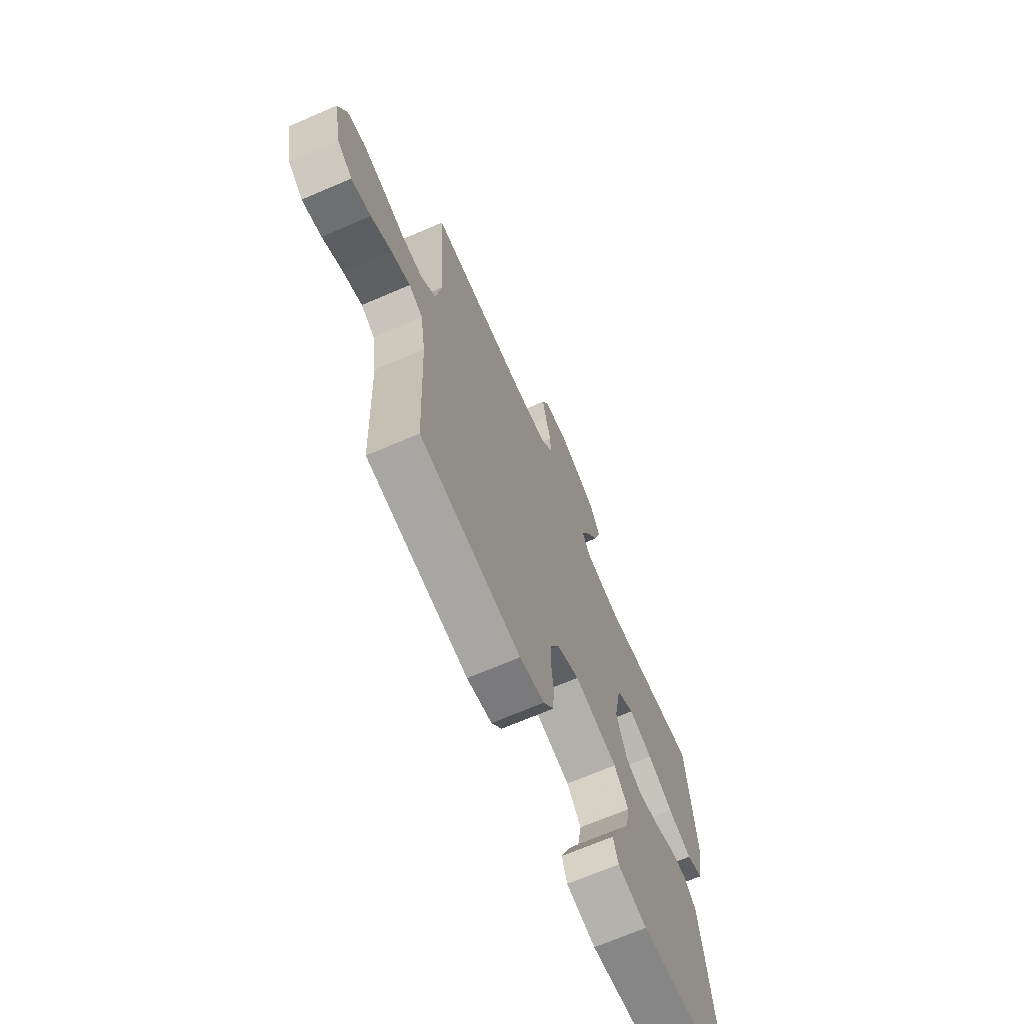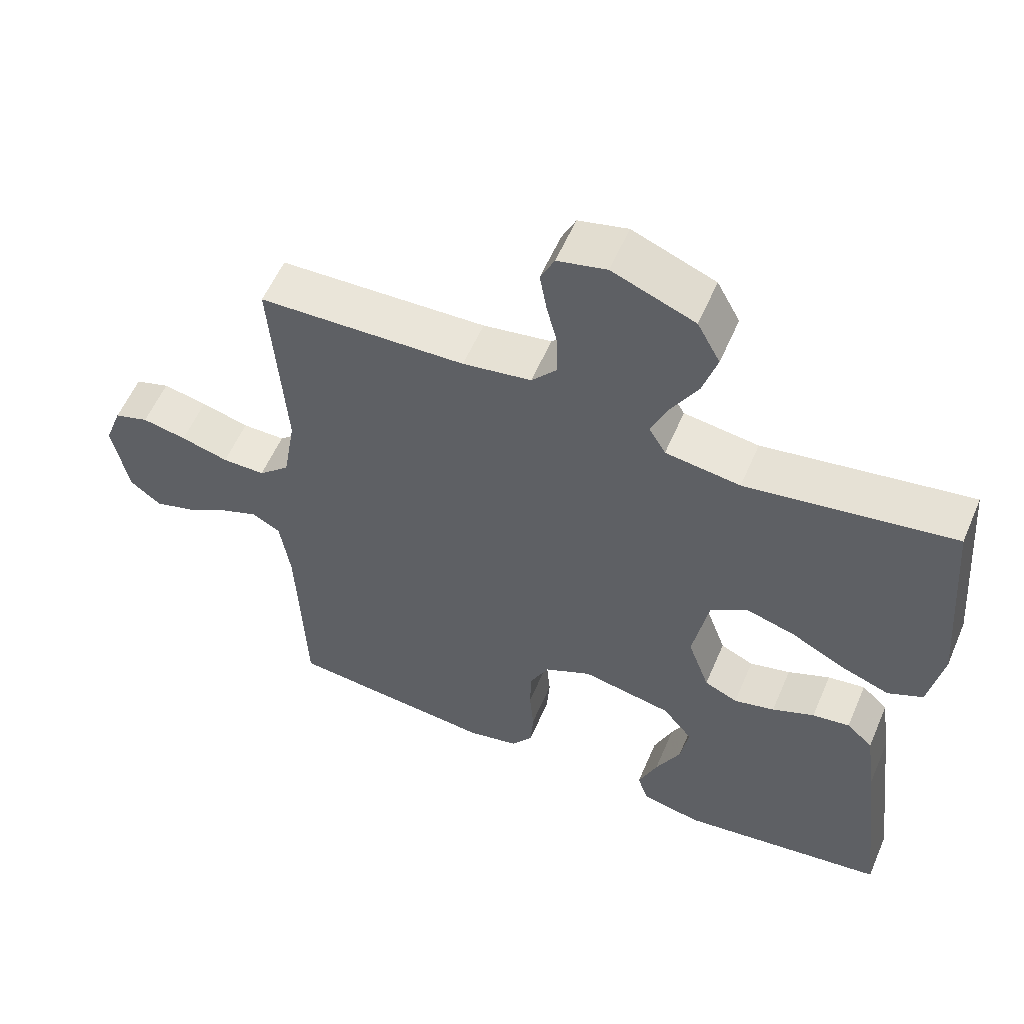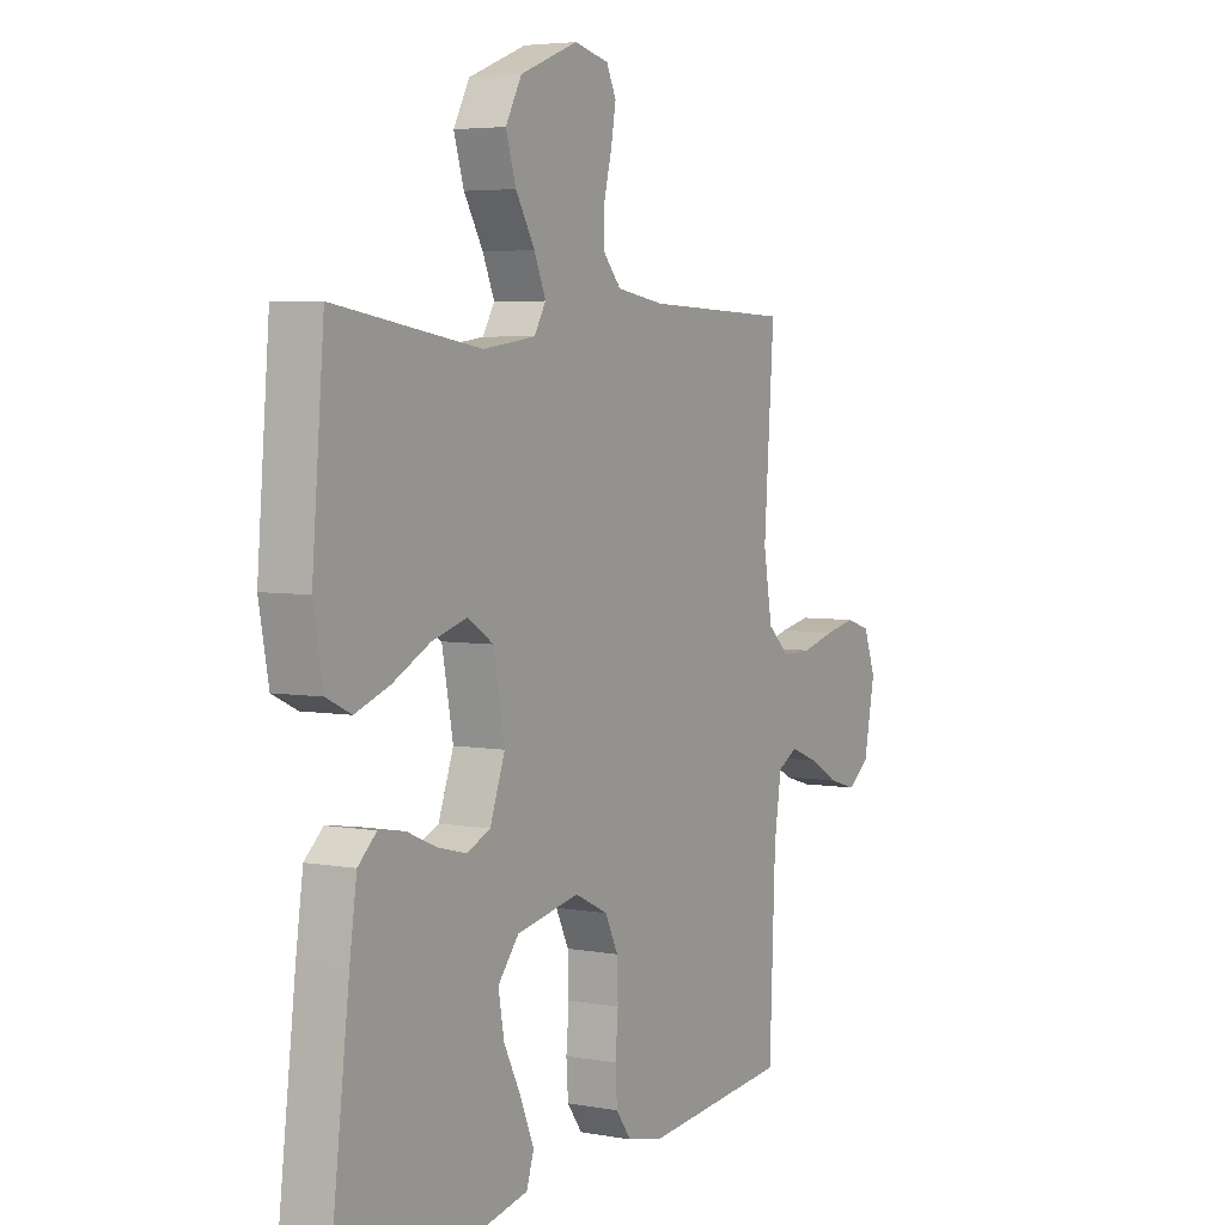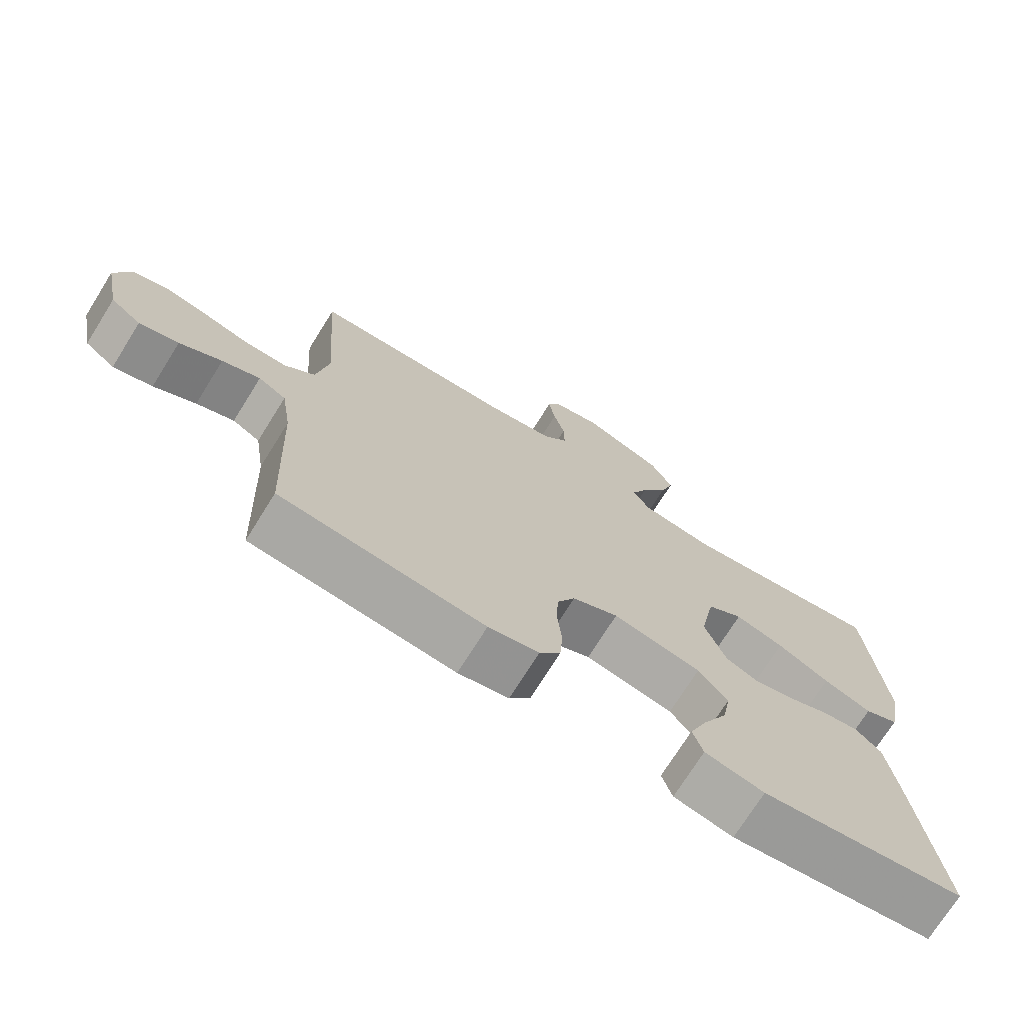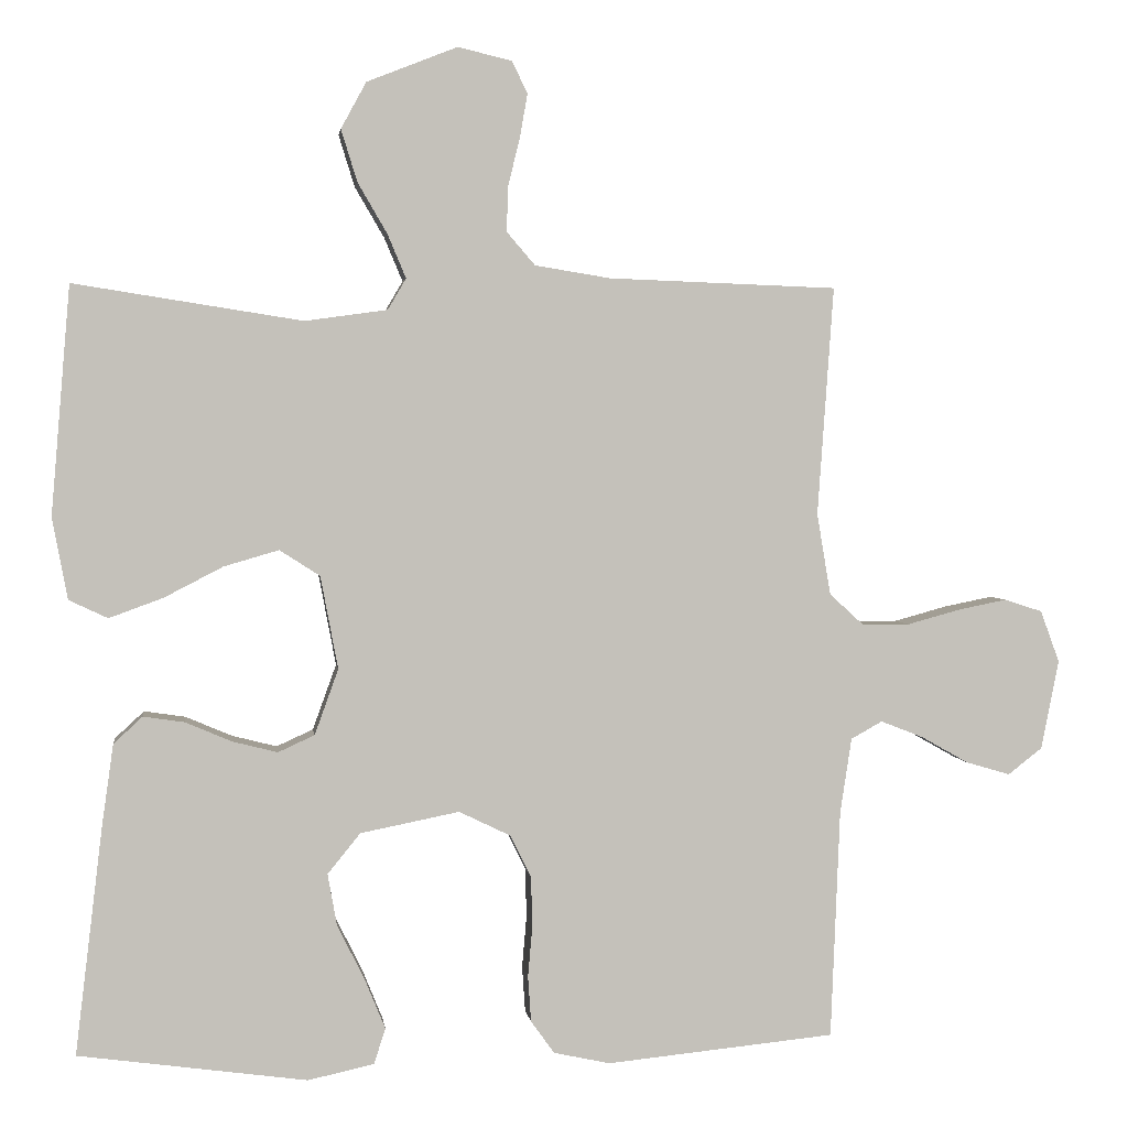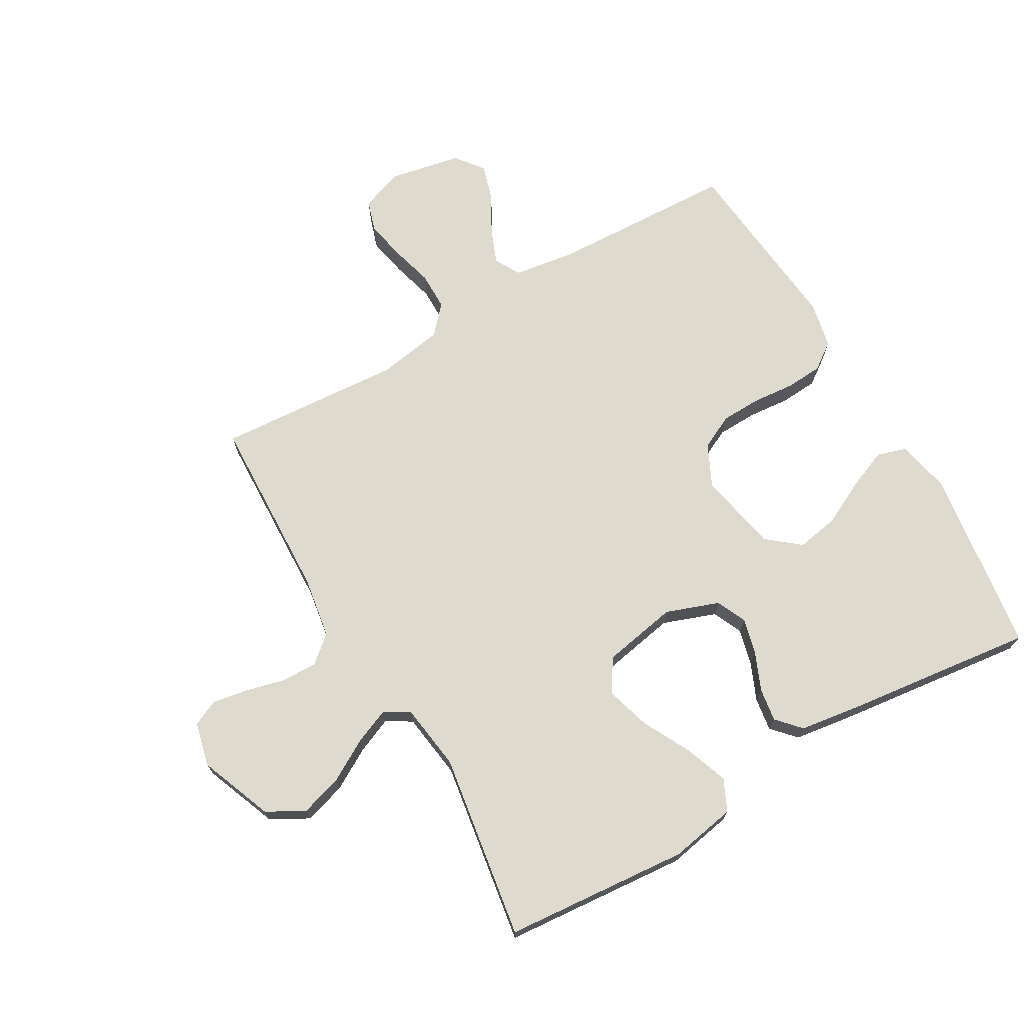
<metadata>
{"format":"obj","ext":"obj","renderer":"f3d","projection":"perspective","resolution":1024,"background":"white","views":[{"elev":-69.1,"azim":-66.7,"up":"+Z"},{"elev":56.8,"azim":23.1,"up":"+Z"},{"elev":4.6,"azim":120.4,"up":"+Z"},{"elev":-72.9,"azim":-32.0,"up":"+Z"},{"elev":2.7,"azim":172.8,"up":"+Z"},{"elev":71.1,"azim":60.0,"up":"+Y"}]}
</metadata>
<code>
v -0.5 0.07 0.5
v -0.2 0.07 0.511
v -0.101 0.07 0.527
v -0.064 0.07 0.57
v -0.065 0.07 0.628
v -0.081 0.07 0.692
v -0.091 0.07 0.75
v -0.071 0.07 0.792
v 0 0.07 0.809
v 0.119 0.07 0.762
v 0.152 0.07 0.701
v 0.131 0.07 0.633
v 0.092 0.07 0.566
v 0.068 0.07 0.509
v 0.092 0.07 0.468
v 0.2 0.07 0.453
v 0.5 0.07 0.5
v 0.525 0.07 0.2
v 0.505 0.07 0.093
v 0.454 0.07 0.069
v 0.383 0.07 0.095
v 0.306 0.07 0.135
v 0.234 0.07 0.156
v 0.181 0.07 0.122
v 0.158 0.07 0
v 0.189 0.07 -0.086
v 0.237 0.07 -0.108
v 0.296 0.07 -0.093
v 0.357 0.07 -0.067
v 0.411 0.07 -0.059
v 0.449 0.07 -0.094
v 0.464 0.07 -0.2
v 0.5 0.07 -0.5
v 0.2 0.07 -0.541
v 0.113 0.07 -0.522
v 0.098 0.07 -0.475
v 0.125 0.07 -0.409
v 0.161 0.07 -0.337
v 0.173 0.07 -0.269
v 0.13 0.07 -0.216
v 0 0.07 -0.19
v -0.068 0.07 -0.223
v -0.095 0.07 -0.278
v -0.097 0.07 -0.343
v -0.091 0.07 -0.411
v -0.095 0.07 -0.471
v -0.126 0.07 -0.514
v -0.2 0.07 -0.53
v -0.5 0.07 -0.5
v -0.512 0.07 -0.2
v -0.527 0.07 -0.101
v -0.568 0.07 -0.078
v -0.624 0.07 -0.1
v -0.686 0.07 -0.135
v -0.744 0.07 -0.152
v -0.789 0.07 -0.117
v -0.812 0.07 0
v -0.787 0.07 0.068
v -0.737 0.07 0.084
v -0.673 0.07 0.071
v -0.604 0.07 0.052
v -0.542 0.07 0.052
v -0.497 0.07 0.093
v -0.479 0.07 0.2
v -0.5 0 0.5
v -0.2 0 0.511
v -0.101 0 0.527
v -0.064 0 0.57
v -0.065 0 0.628
v -0.081 0 0.692
v -0.091 0 0.75
v -0.071 0 0.792
v 0 0 0.809
v 0.119 0 0.762
v 0.152 0 0.701
v 0.131 0 0.633
v 0.092 0 0.566
v 0.068 0 0.509
v 0.092 0 0.468
v 0.2 0 0.453
v 0.5 0 0.5
v 0.525 0 0.2
v 0.505 0 0.093
v 0.454 0 0.069
v 0.383 0 0.095
v 0.306 0 0.135
v 0.234 0 0.156
v 0.181 0 0.122
v 0.158 0 0
v 0.189 0 -0.086
v 0.237 0 -0.108
v 0.296 0 -0.093
v 0.357 0 -0.067
v 0.411 0 -0.059
v 0.449 0 -0.094
v 0.464 0 -0.2
v 0.5 0 -0.5
v 0.2 0 -0.541
v 0.113 0 -0.522
v 0.098 0 -0.475
v 0.125 0 -0.409
v 0.161 0 -0.337
v 0.173 0 -0.269
v 0.13 0 -0.216
v 0 0 -0.19
v -0.068 0 -0.223
v -0.095 0 -0.278
v -0.097 0 -0.343
v -0.091 0 -0.411
v -0.095 0 -0.471
v -0.126 0 -0.514
v -0.2 0 -0.53
v -0.5 0 -0.5
v -0.512 0 -0.2
v -0.527 0 -0.101
v -0.568 0 -0.078
v -0.624 0 -0.1
v -0.686 0 -0.135
v -0.744 0 -0.152
v -0.789 0 -0.117
v -0.812 0 0
v -0.787 0 0.068
v -0.737 0 0.084
v -0.673 0 0.071
v -0.604 0 0.052
v -0.542 0 0.052
v -0.497 0 0.093
v -0.479 0 0.2
f 58 59 60 61
f 56 57 58 61
f 56 61 62
f 53 54 55 56
f 52 53 56 62
f 51 52 62 63
f 47 48 49 50
f 44 45 46 47
f 43 44 47 50
f 42 43 50 51
f 35 36 37 38
f 33 34 35 38
f 33 38 39
f 32 33 39 40
f 28 29 30 31
f 27 28 31 32
f 19 20 21 22
f 19 22 23
f 16 17 18 19
f 15 16 19 23
f 14 15 23 24
f 10 11 12 13
f 10 13 14
f 9 10 14
f 8 9 14
f 5 6 7 8
f 5 8 14 24
f 64 1 2
f 64 2 3
f 63 64 3
f 41 42 51 63
f 41 63 3
f 27 32 40 41
f 26 27 41
f 25 26 41 3
f 4 5 24 25
f 3 4 25
f 125 124 123 122
f 125 122 121 120
f 126 125 120
f 120 119 118 117
f 126 120 117 116
f 127 126 116 115
f 114 113 112 111
f 111 110 109 108
f 114 111 108 107
f 115 114 107 106
f 102 101 100 99
f 102 99 98 97
f 103 102 97
f 104 103 97 96
f 95 94 93 92
f 96 95 92 91
f 86 85 84 83
f 87 86 83
f 83 82 81 80
f 87 83 80 79
f 88 87 79 78
f 77 76 75 74
f 78 77 74
f 78 74 73
f 78 73 72
f 72 71 70 69
f 88 78 72 69
f 66 65 128
f 67 66 128
f 67 128 127
f 127 115 106 105
f 67 127 105
f 105 104 96 91
f 105 91 90
f 67 105 90 89
f 89 88 69 68
f 89 68 67
f 1 65 66 2
f 2 66 67 3
f 3 67 68 4
f 4 68 69 5
f 5 69 70 6
f 6 70 71 7
f 7 71 72 8
f 8 72 73 9
f 9 73 74 10
f 10 74 75 11
f 11 75 76 12
f 12 76 77 13
f 13 77 78 14
f 14 78 79 15
f 15 79 80 16
f 16 80 81 17
f 17 81 82 18
f 18 82 83 19
f 19 83 84 20
f 20 84 85 21
f 21 85 86 22
f 22 86 87 23
f 23 87 88 24
f 24 88 89 25
f 25 89 90 26
f 26 90 91 27
f 27 91 92 28
f 28 92 93 29
f 29 93 94 30
f 30 94 95 31
f 31 95 96 32
f 32 96 97 33
f 33 97 98 34
f 34 98 99 35
f 35 99 100 36
f 36 100 101 37
f 37 101 102 38
f 38 102 103 39
f 39 103 104 40
f 40 104 105 41
f 41 105 106 42
f 42 106 107 43
f 43 107 108 44
f 44 108 109 45
f 45 109 110 46
f 46 110 111 47
f 47 111 112 48
f 48 112 113 49
f 49 113 114 50
f 50 114 115 51
f 51 115 116 52
f 52 116 117 53
f 53 117 118 54
f 54 118 119 55
f 55 119 120 56
f 56 120 121 57
f 57 121 122 58
f 58 122 123 59
f 59 123 124 60
f 60 124 125 61
f 61 125 126 62
f 62 126 127 63
f 63 127 128 64
f 64 128 65 1

</code>
